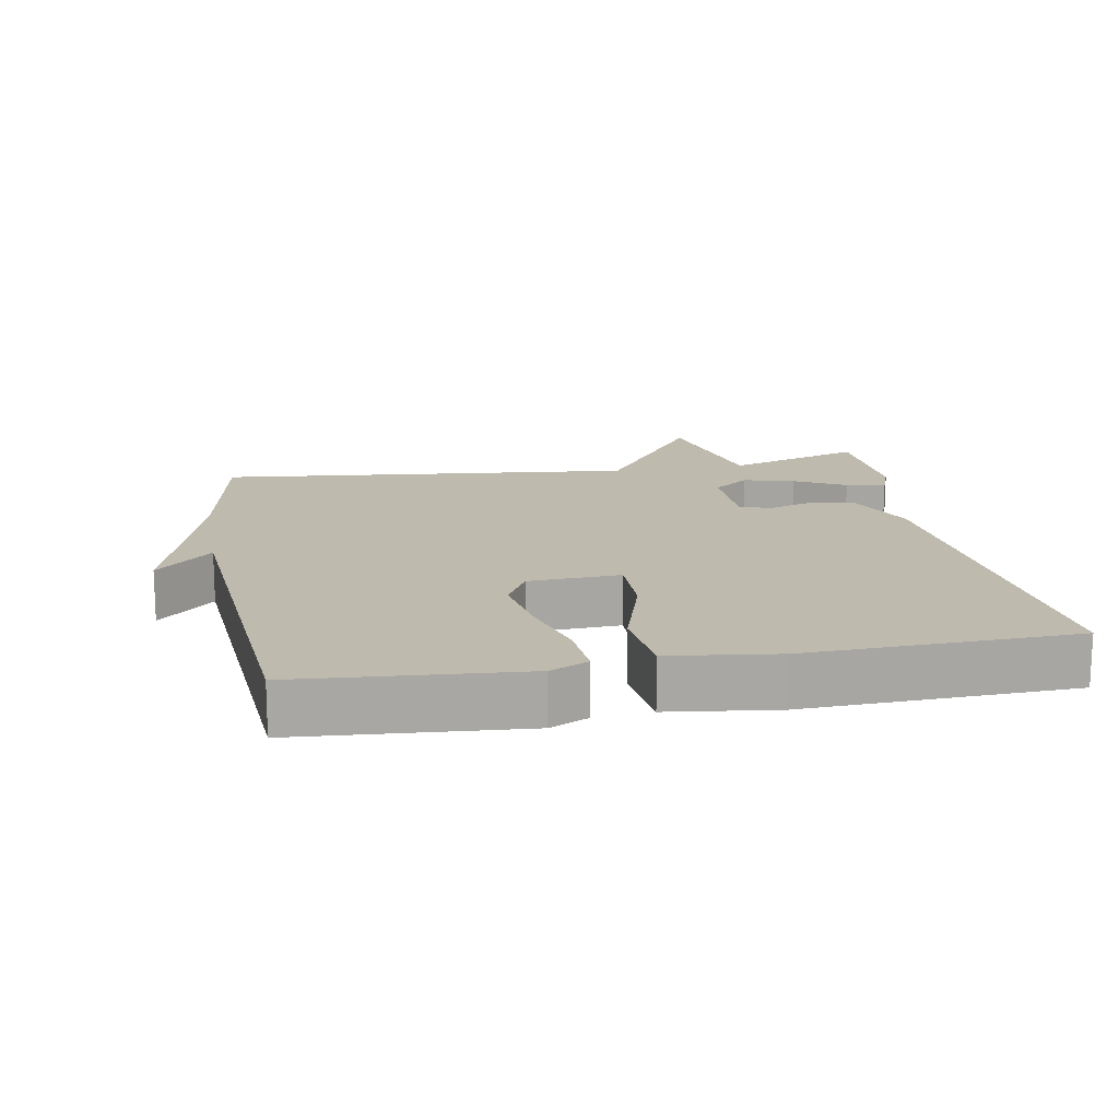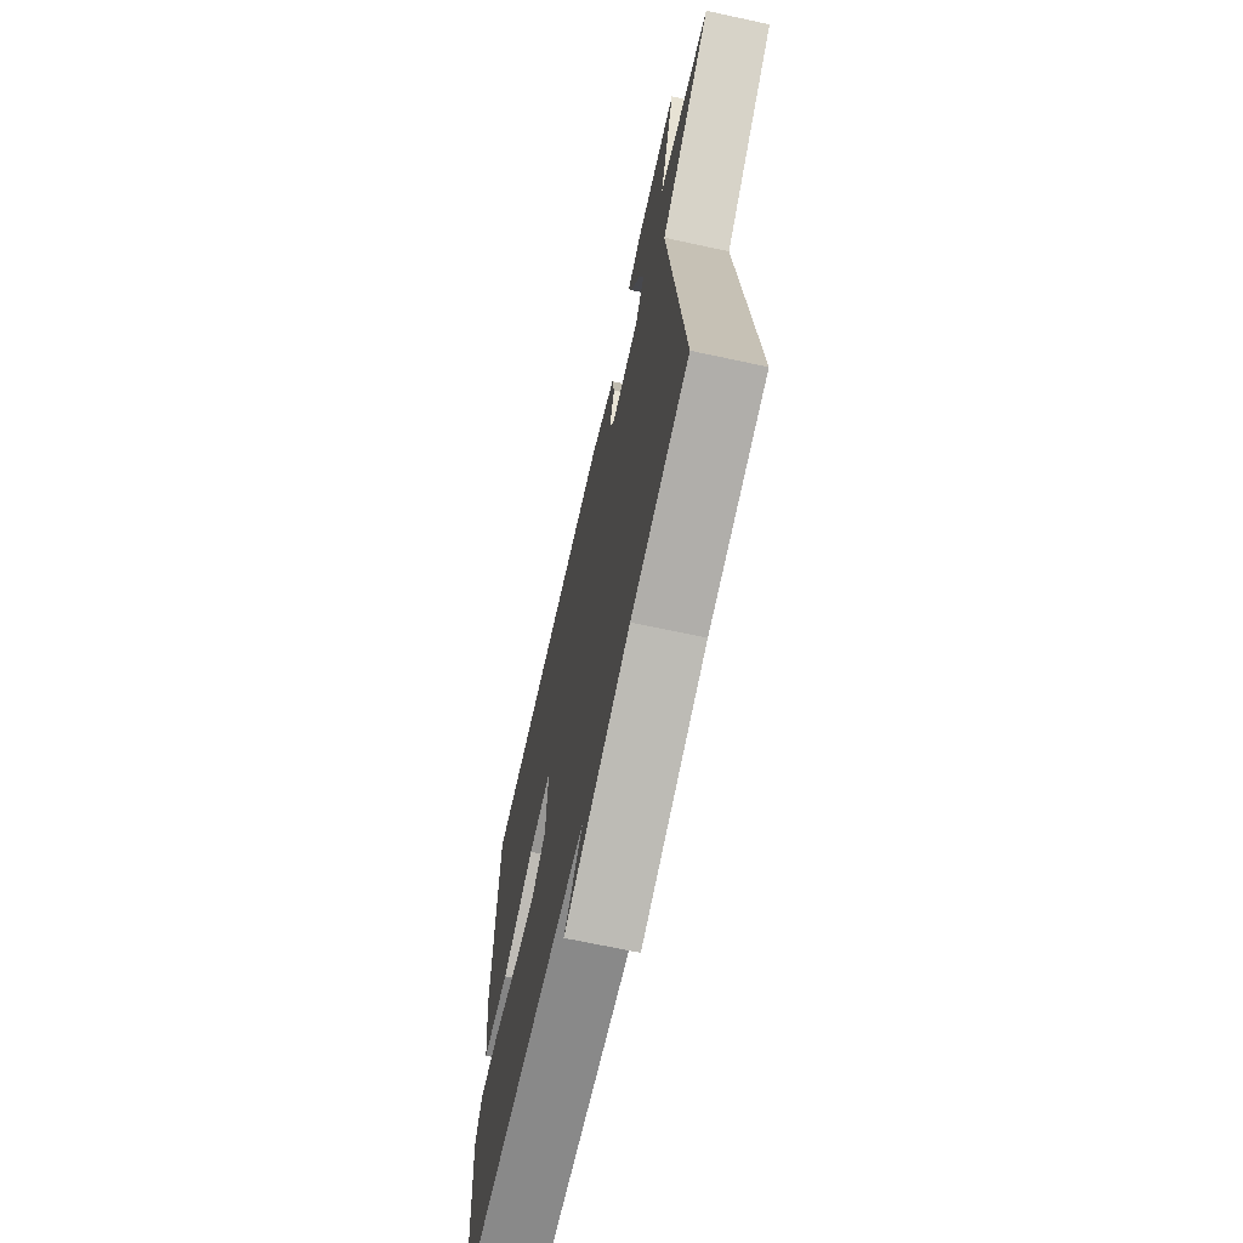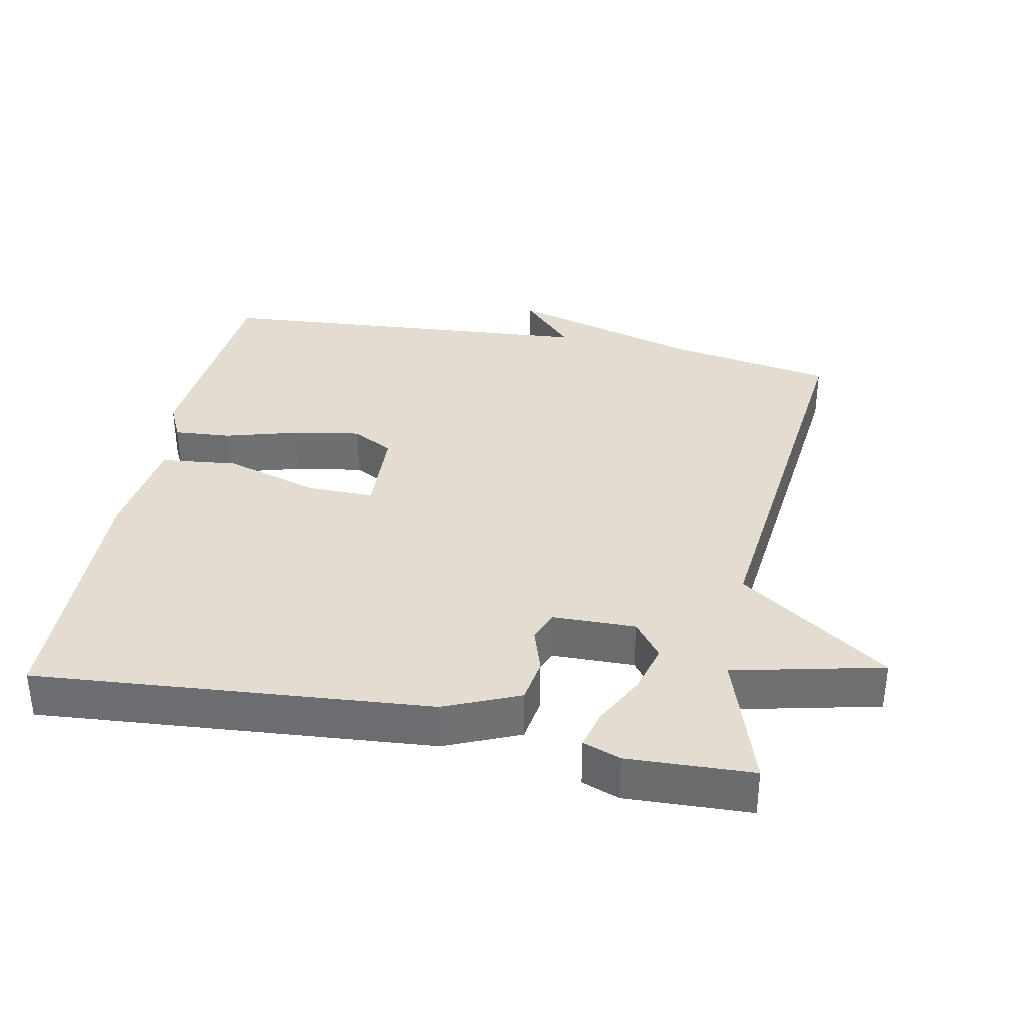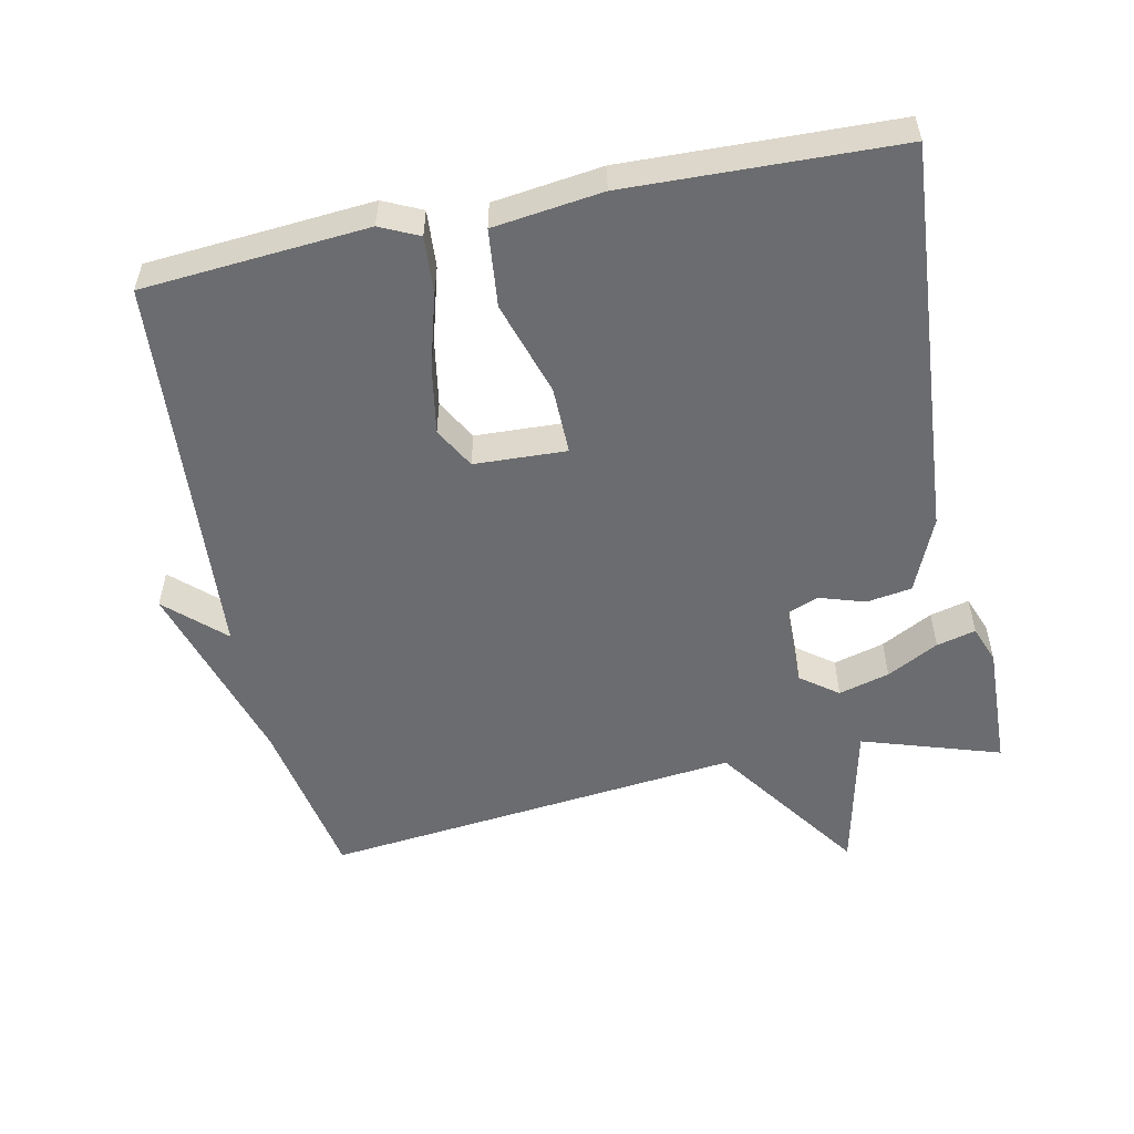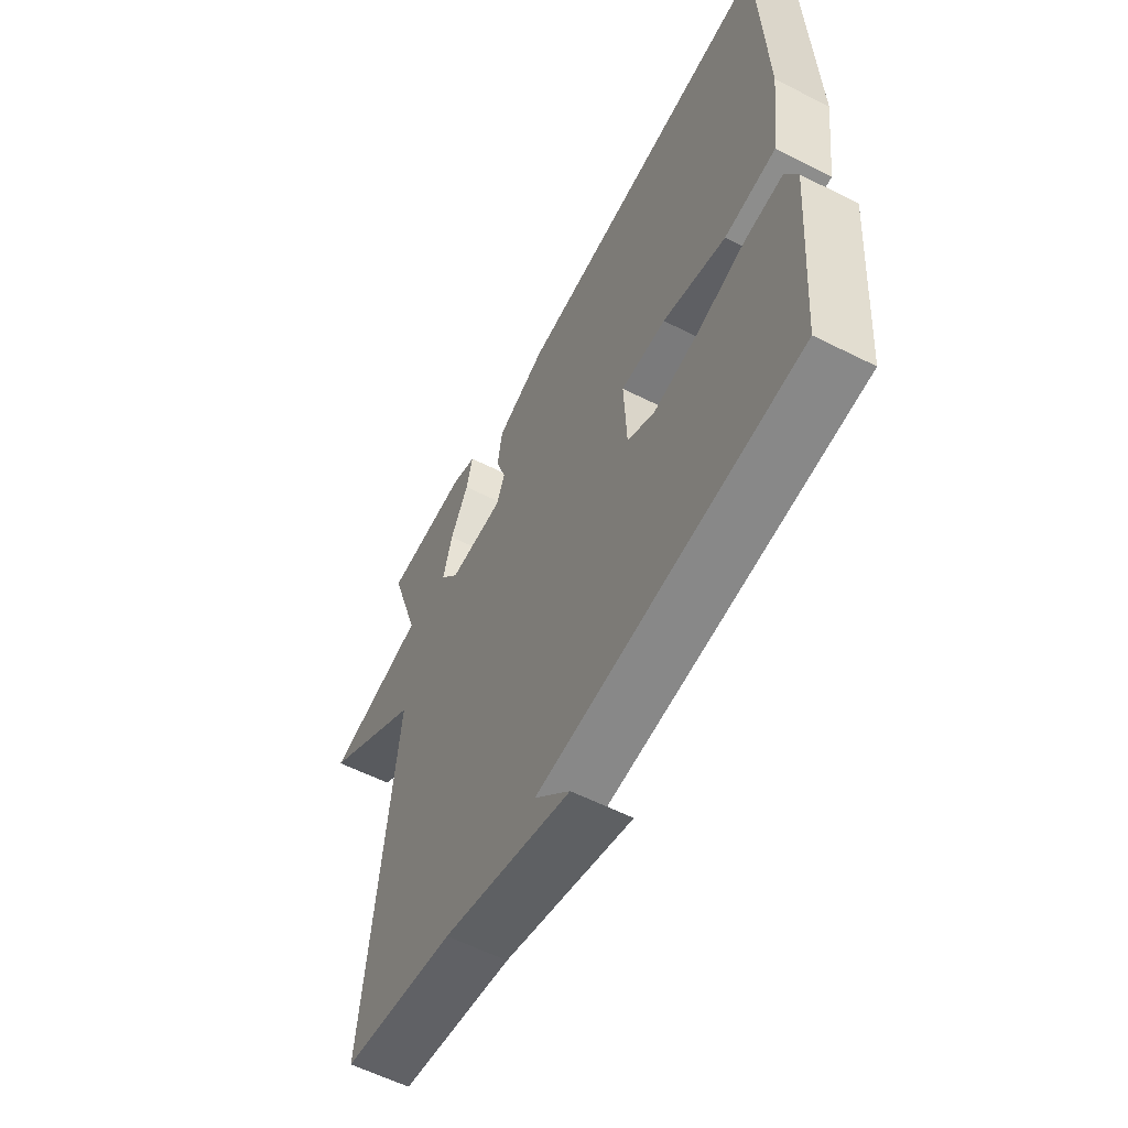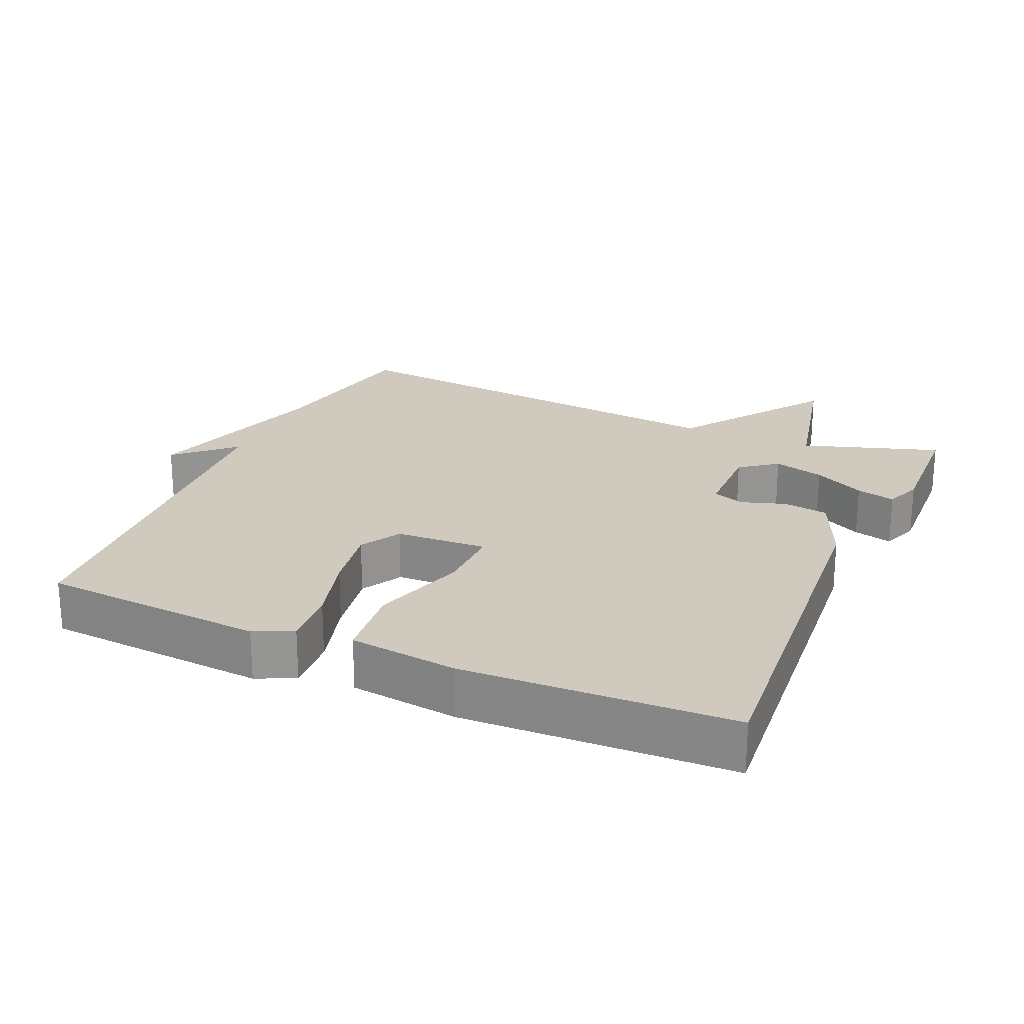
<metadata>
{"format":"obj","ext":"obj","renderer":"f3d","projection":"perspective","resolution":1024,"background":"white","views":[{"elev":15.7,"azim":-100.2,"up":"+Y"},{"elev":-67.6,"azim":77.7,"up":"+Z"},{"elev":35.1,"azim":11.3,"up":"+Y"},{"elev":-53.7,"azim":-78.1,"up":"+Y"},{"elev":-58.7,"azim":-117.5,"up":"+Z"},{"elev":22.8,"azim":-66.3,"up":"+Y"}]}
</metadata>
<code>
v -0.5 0.07 -0.5
v -0.525 0.07 -0.178
v -0.499 0.07 -0.123
v -0.417 0.07 -0.129
v -0.312 0.07 -0.159
v -0.214 0.07 -0.176
v -0.155 0.07 -0.143
v -0.149 0.07 -0.011
v -0.246 0.07 -0.012
v -0.382 0.07 -0.054
v -0.493 0.07 -0.042
v -0.513 0.07 0.114
v -0.5 0.07 0.5
v 0.066 0.07 0.454
v 0.173 0.07 0.408
v 0.183 0.07 0.343
v 0.162 0.07 0.278
v 0.179 0.07 0.233
v 0.299 0.07 0.231
v 0.339 0.07 0.284
v 0.319 0.07 0.357
v 0.28 0.07 0.431
v 0.266 0.07 0.487
v 0.32 0.07 0.507
v 0.5 0.07 0.5
v 0.436 0.07 0.302
v 0.651 0.07 0.253
v 0.436 0.07 0.102
v 0.5 0.07 -0.5
v 0.259 0.07 -0.543
v -0.017 0.07 -0.624
v 0.059 0.07 -0.543
v -0.5 0 -0.5
v -0.525 0 -0.178
v -0.499 0 -0.123
v -0.417 0 -0.129
v -0.312 0 -0.159
v -0.214 0 -0.176
v -0.155 0 -0.143
v -0.149 0 -0.011
v -0.246 0 -0.012
v -0.382 0 -0.054
v -0.493 0 -0.042
v -0.513 0 0.114
v -0.5 0 0.5
v 0.066 0 0.454
v 0.173 0 0.408
v 0.183 0 0.343
v 0.162 0 0.278
v 0.179 0 0.233
v 0.299 0 0.231
v 0.339 0 0.284
v 0.319 0 0.357
v 0.28 0 0.431
v 0.266 0 0.487
v 0.32 0 0.507
v 0.5 0 0.5
v 0.436 0 0.302
v 0.651 0 0.253
v 0.436 0 0.102
v 0.5 0 -0.5
v 0.259 0 -0.543
v -0.017 0 -0.624
v 0.059 0 -0.543
f 30 31 32
f 30 32 1
f 29 30 1
f 28 29 1
f 26 27 28 1
f 24 25 26
f 23 24 26
f 22 23 26
f 21 22 26
f 20 21 26
f 19 20 26
f 19 26 1
f 15 16 17
f 14 15 17
f 13 14 17
f 12 13 17
f 11 12 17
f 10 11 17
f 9 10 17
f 8 9 17 18
f 7 8 18 19
f 3 4 5
f 2 3 5
f 1 2 5
f 1 5 6
f 7 19 1
f 1 6 7
f 64 63 62
f 33 64 62
f 33 62 61
f 33 61 60
f 33 60 59 58
f 58 57 56
f 58 56 55
f 58 55 54
f 58 54 53
f 58 53 52
f 58 52 51
f 33 58 51
f 49 48 47
f 49 47 46
f 49 46 45
f 49 45 44
f 49 44 43
f 49 43 42
f 49 42 41
f 50 49 41 40
f 51 50 40 39
f 37 36 35
f 37 35 34
f 37 34 33
f 38 37 33
f 33 51 39
f 39 38 33
f 1 33 34 2
f 2 34 35 3
f 3 35 36 4
f 4 36 37 5
f 5 37 38 6
f 6 38 39 7
f 7 39 40 8
f 8 40 41 9
f 9 41 42 10
f 10 42 43 11
f 11 43 44 12
f 12 44 45 13
f 13 45 46 14
f 14 46 47 15
f 15 47 48 16
f 16 48 49 17
f 17 49 50 18
f 18 50 51 19
f 19 51 52 20
f 20 52 53 21
f 21 53 54 22
f 22 54 55 23
f 23 55 56 24
f 24 56 57 25
f 25 57 58 26
f 26 58 59 27
f 27 59 60 28
f 28 60 61 29
f 29 61 62 30
f 30 62 63 31
f 31 63 64 32
f 32 64 33 1

</code>
